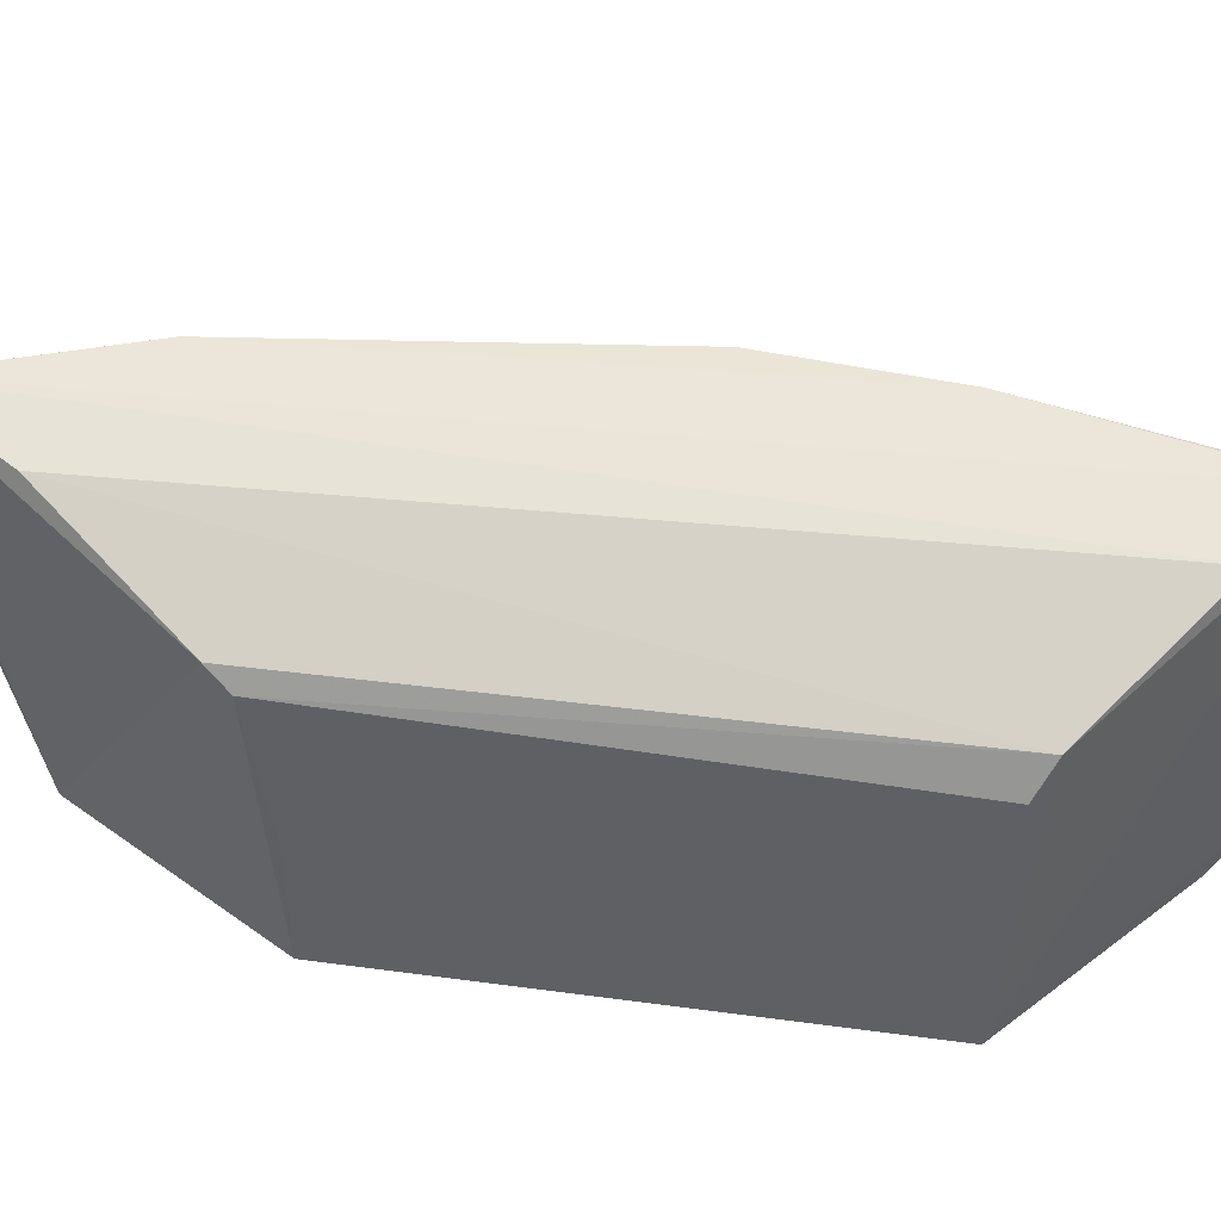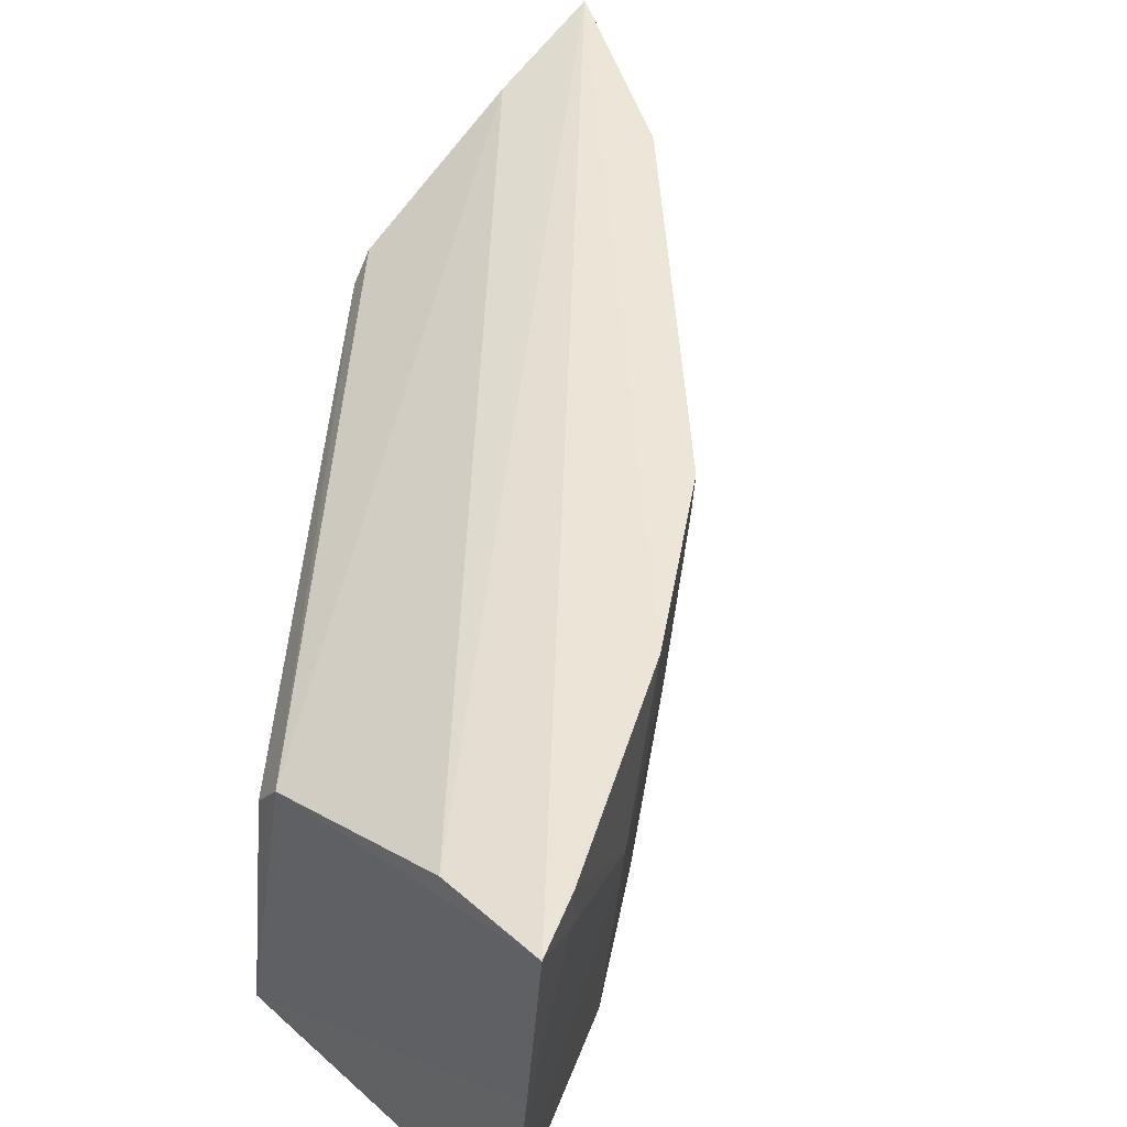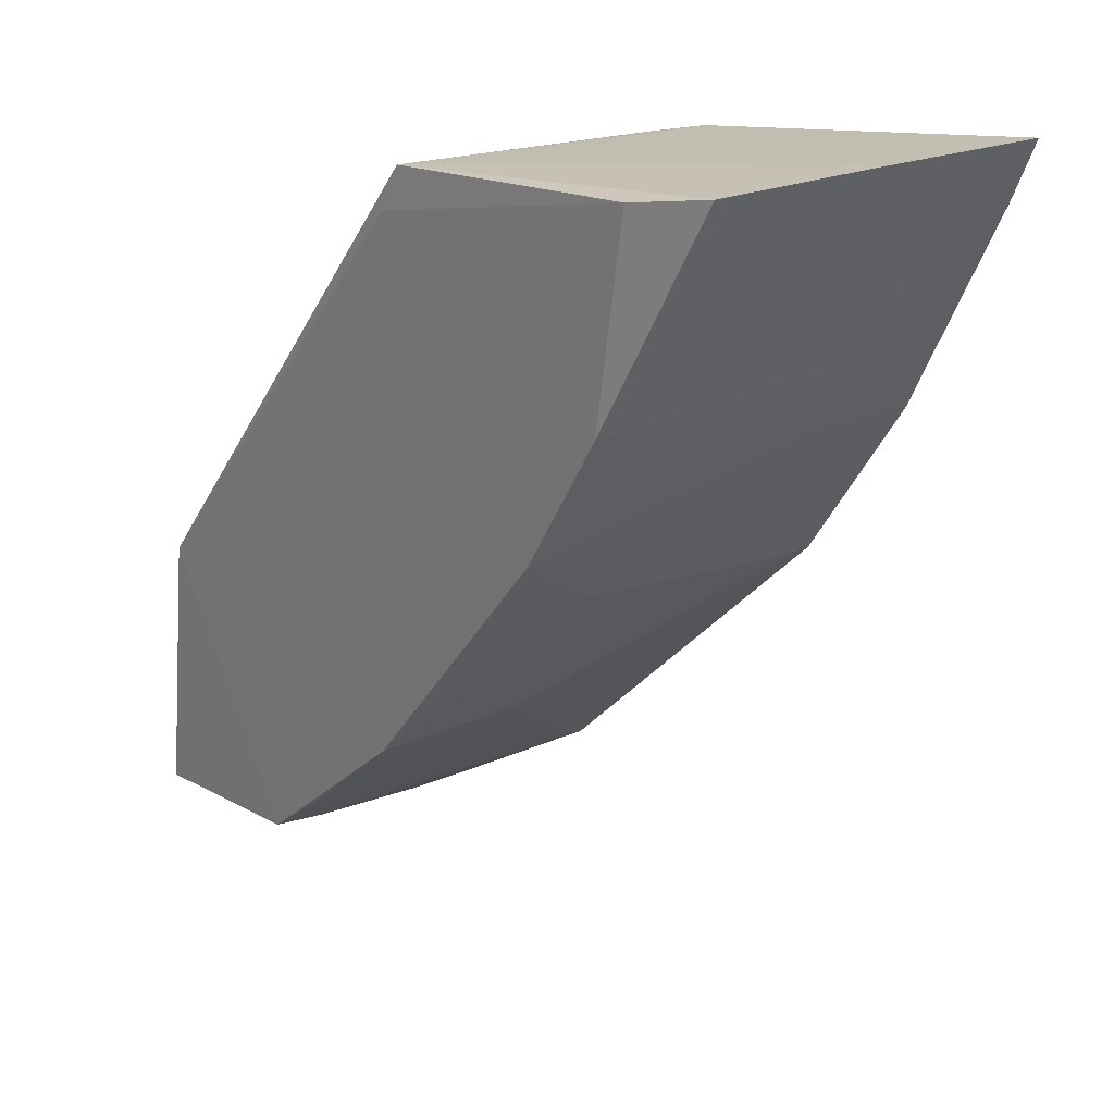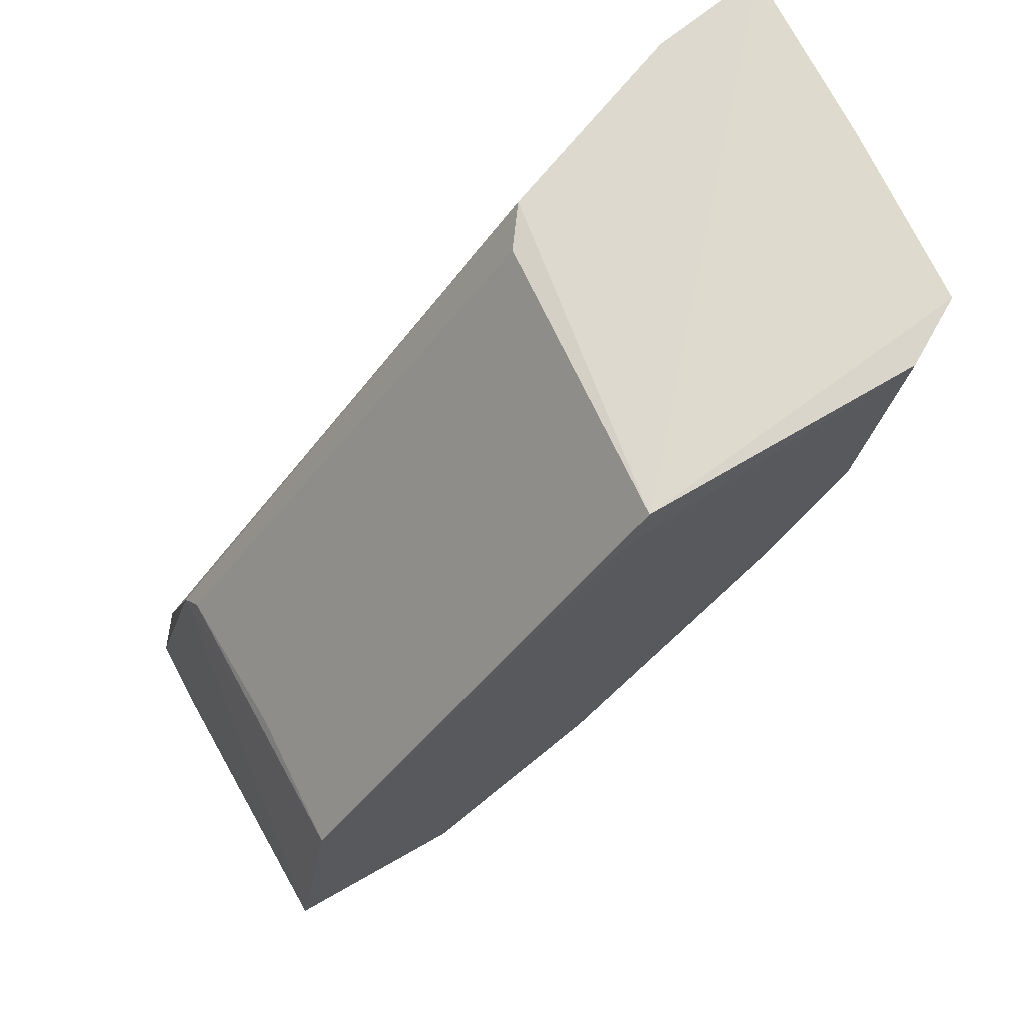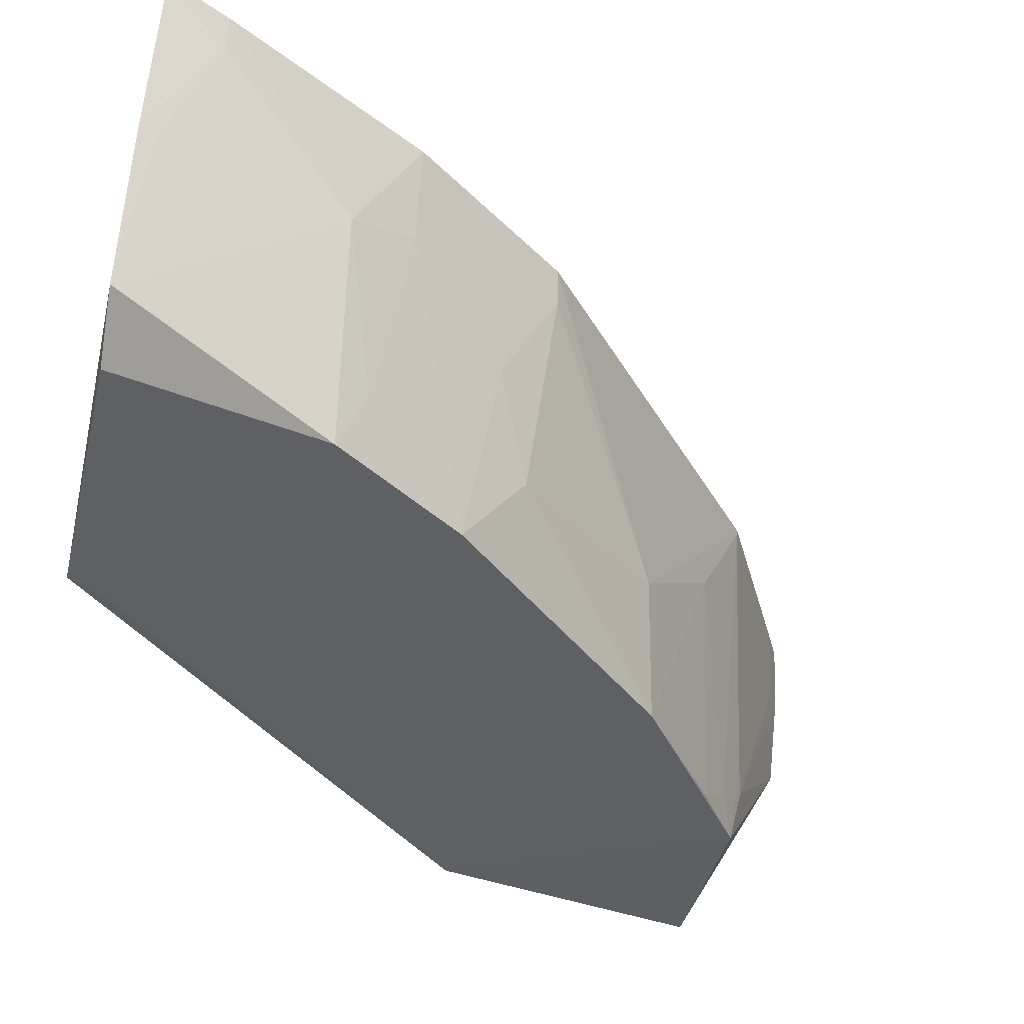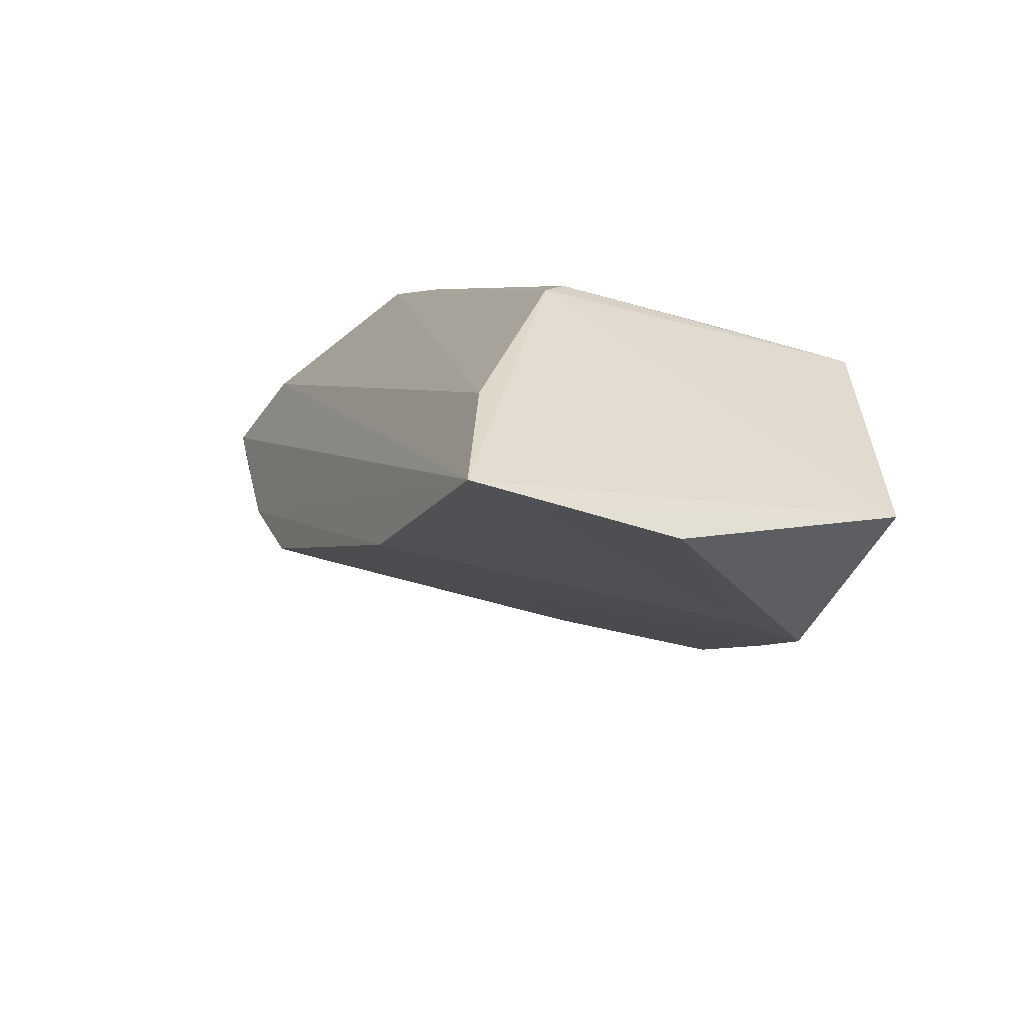
<metadata>
{"format":"obj","ext":"obj","renderer":"f3d","projection":"perspective","resolution":1024,"background":"white","views":[{"elev":47.7,"azim":-43.3,"up":"+Y"},{"elev":46.5,"azim":42.1,"up":"+Y"},{"elev":22.5,"azim":46.3,"up":"+Z"},{"elev":68.4,"azim":-29.2,"up":"+Z"},{"elev":-41.6,"azim":72.9,"up":"+Y"},{"elev":-48.7,"azim":-114.0,"up":"+Z"}]}
</metadata>
<code>
v 0.1856 0.3114 -0.06253
v 0.182 0.2649 -0.06174
v 0.1561 0.3056 -0.1179
v 0.09183 0.3112 -0.173
v 0.141 0.26 -0.06464
v 0.1135 0.2606 -0.1544
v 0.1564 0.3111 -0.118
v 0.1737 0.2922 -0.08763
v 0.184 0.2876 -0.06192
v 0.1476 0.3003 -0.0656
v 0.09669 0.2598 -0.1213
v 0.1702 0.2607 -0.08813
v 0.1699 0.3114 -0.09664
v 0.1166 0.3112 -0.1575
v 0.1823 0.3057 -0.07017
v 0.1716 0.3096 -0.0641
v 0.09151 0.2606 -0.1556
v 0.09628 0.3003 -0.1297
v 0.1744 0.2603 -0.0626
v 0.135 0.2607 -0.1361
v 0.16 0.2878 -0.1095
v 0.1112 0.2696 -0.1572
v 0.1825 0.3113 -0.07022
v 0.1831 0.2879 -0.06432
v 0.09238 0.2874 -0.1704
v 0.0946 0.3089 -0.155
v 0.09712 0.2976 -0.1263
v 0.1385 0.2598 -0.07004
v 0.1253 0.2923 -0.1482
v 0.1691 0.2967 -0.09618
v 0.1558 0.2743 -0.1138
v 0.1168 0.31 -0.1573
v 0.09489 0.3012 -0.1705
v 0.09163 0.301 -0.1724
v 0.09762 0.2777 -0.1224
v 0.1441 0.2954 -0.06607
v 0.1209 0.2608 -0.1484
v 0.1383 0.2788 -0.1352
v 0.1691 0.2698 -0.09169
v 0.16 0.2608 -0.105
v 0.1121 0.2743 -0.1571
v 0.09521 0.3111 -0.171
v 0.1163 0.2653 -0.1527
f 18 4 17
f 17 11 18
f 6 11 17
f 6 20 11
f 28 5 11
f 27 18 11
f 4 18 26
f 25 6 17
f 1 5 9
f 5 2 9
f 19 2 5
f 5 28 19
f 11 20 19
f 19 28 11
f 11 5 35
f 35 27 11
f 36 35 5
f 27 35 36
f 20 6 37
f 38 14 7
f 12 19 20
f 2 19 12
f 20 38 31
f 7 14 13
f 13 4 1
f 13 14 4
f 1 4 16
f 4 26 16
f 18 27 10
f 27 36 10
f 10 26 18
f 10 16 26
f 1 16 10
f 10 5 1
f 10 36 5
f 4 14 42
f 42 33 4
f 14 33 42
f 4 33 34
f 17 4 34
f 34 25 17
f 22 33 14
f 22 34 33
f 6 25 22
f 25 34 22
f 43 37 6
f 37 43 29
f 20 37 29
f 29 38 20
f 1 9 15
f 39 12 40
f 40 12 20
f 20 31 40
f 39 40 30
f 6 22 41
f 41 22 14
f 41 43 6
f 14 38 32
f 38 29 32
f 32 29 43
f 32 41 14
f 43 41 32
f 24 9 2
f 24 15 9
f 23 13 1
f 1 15 23
f 7 13 3
f 13 30 3
f 3 38 7
f 3 31 38
f 21 40 31
f 21 30 40
f 31 3 21
f 21 3 30
f 8 12 39
f 39 30 8
f 2 12 8
f 8 30 13
f 8 24 2
f 15 24 8
f 13 23 8
f 8 23 15

</code>
